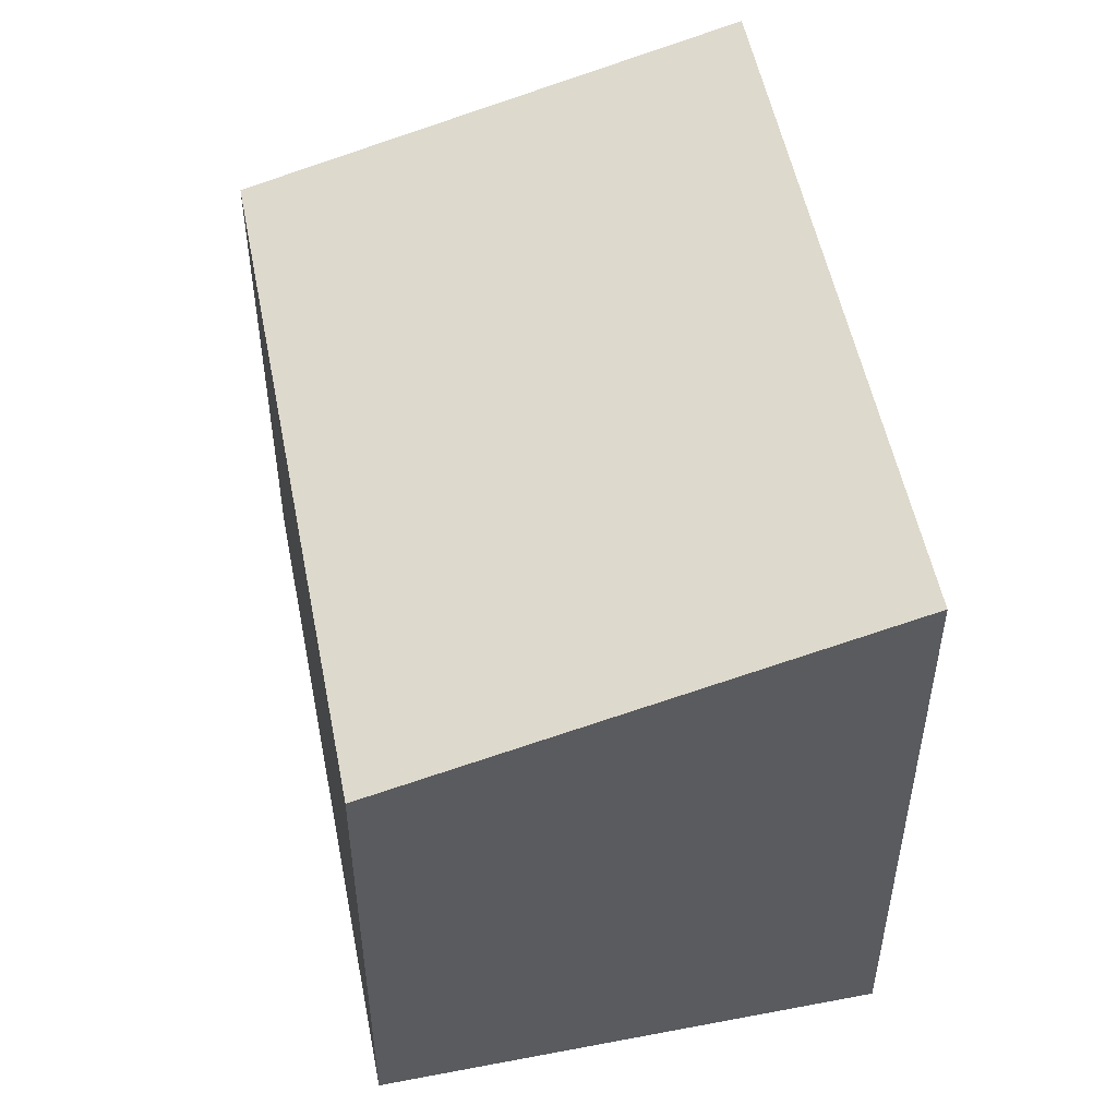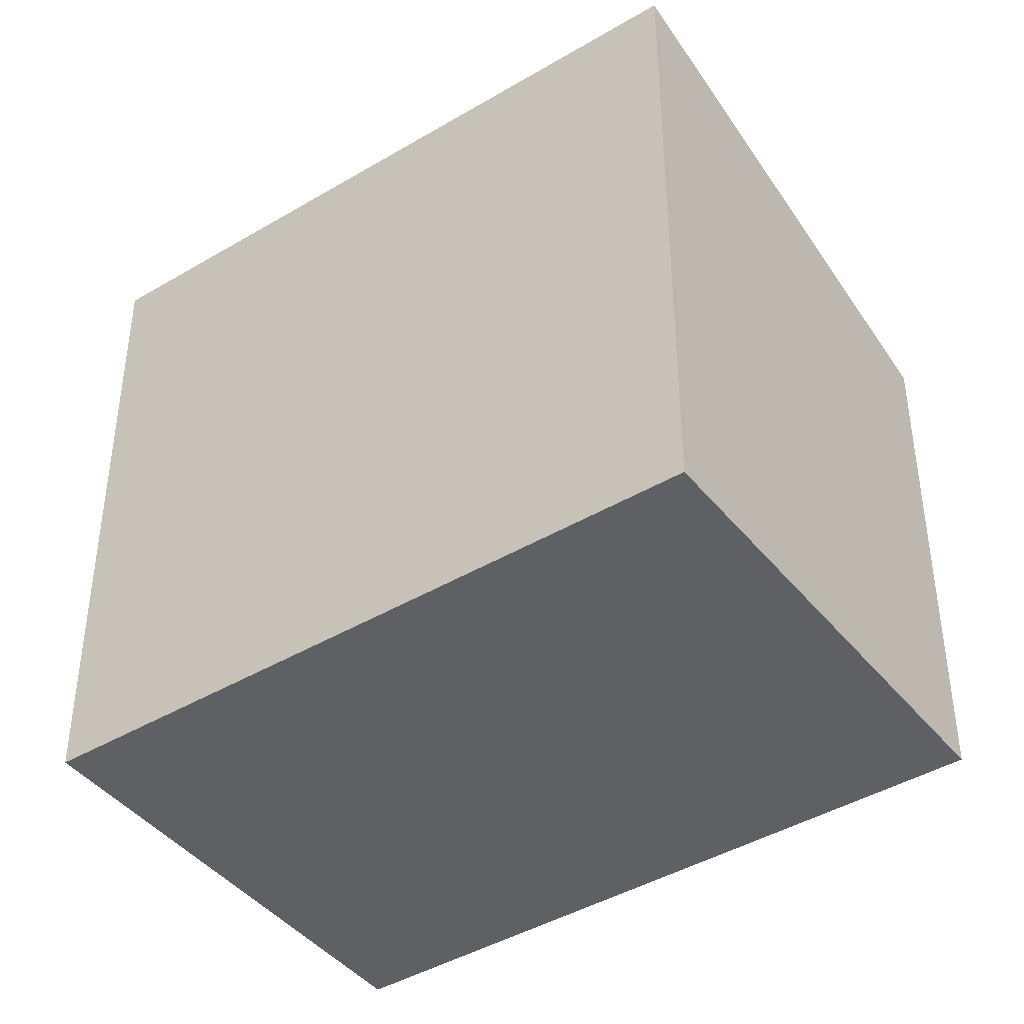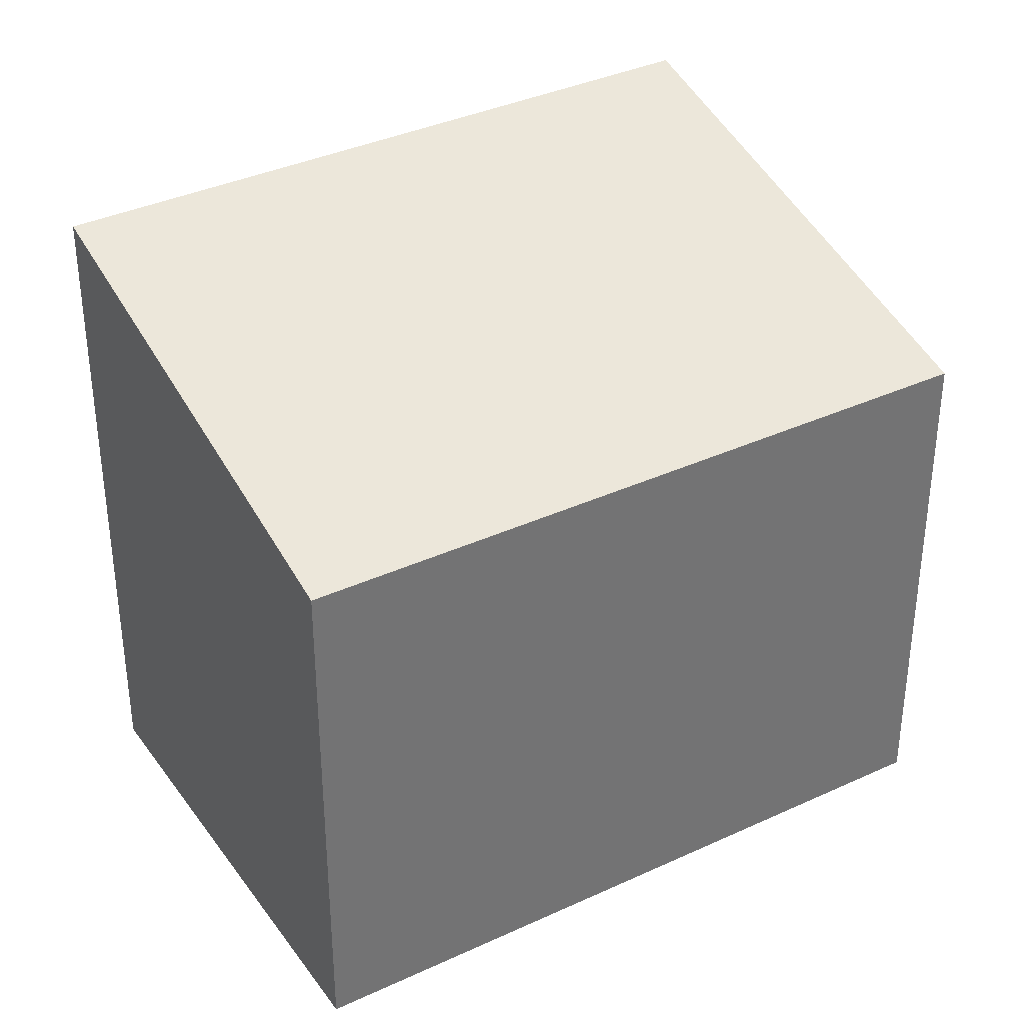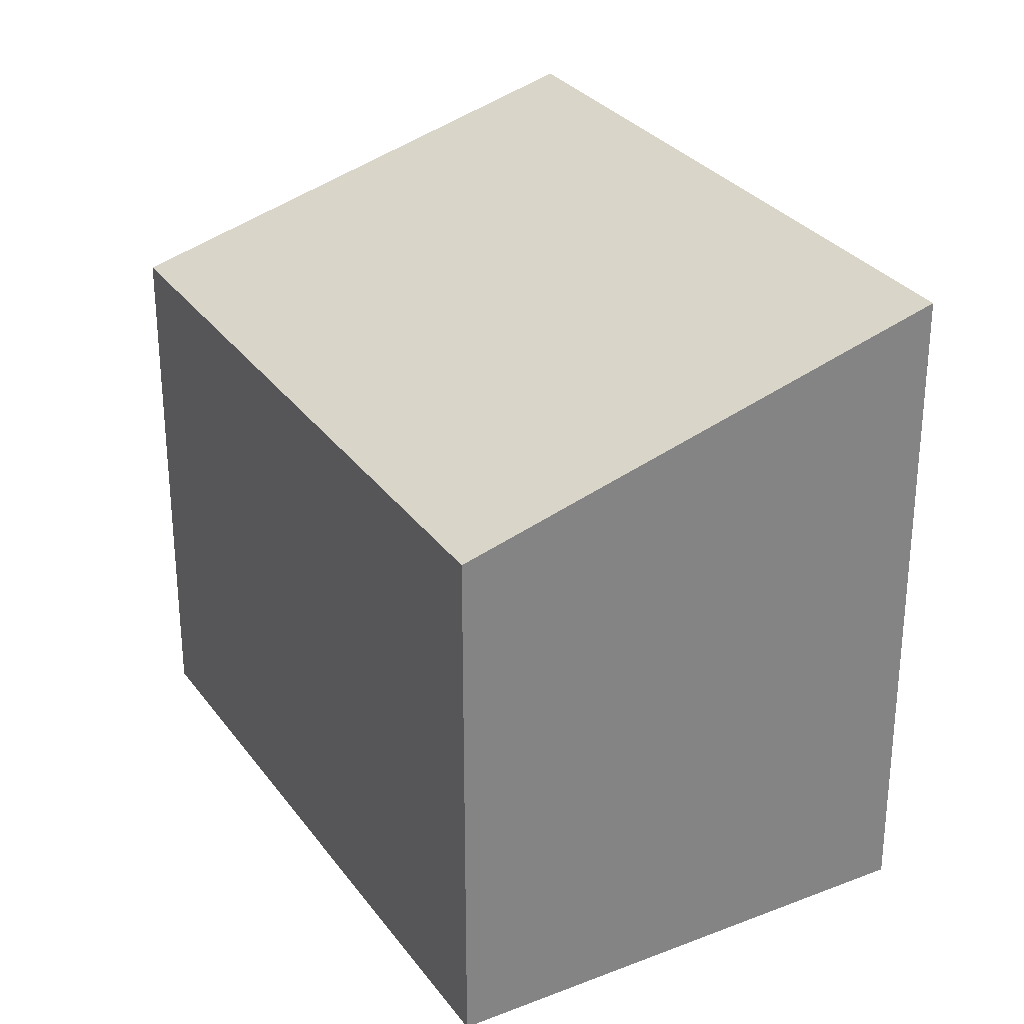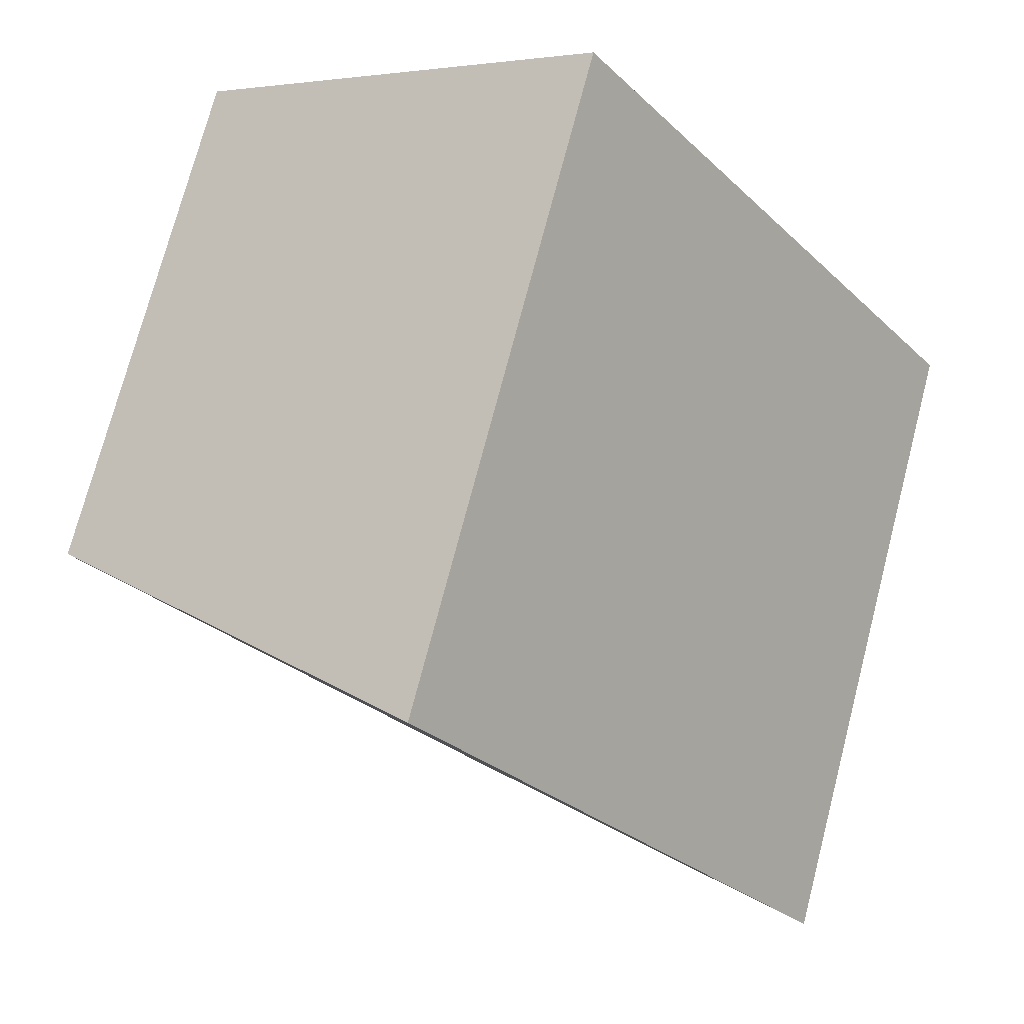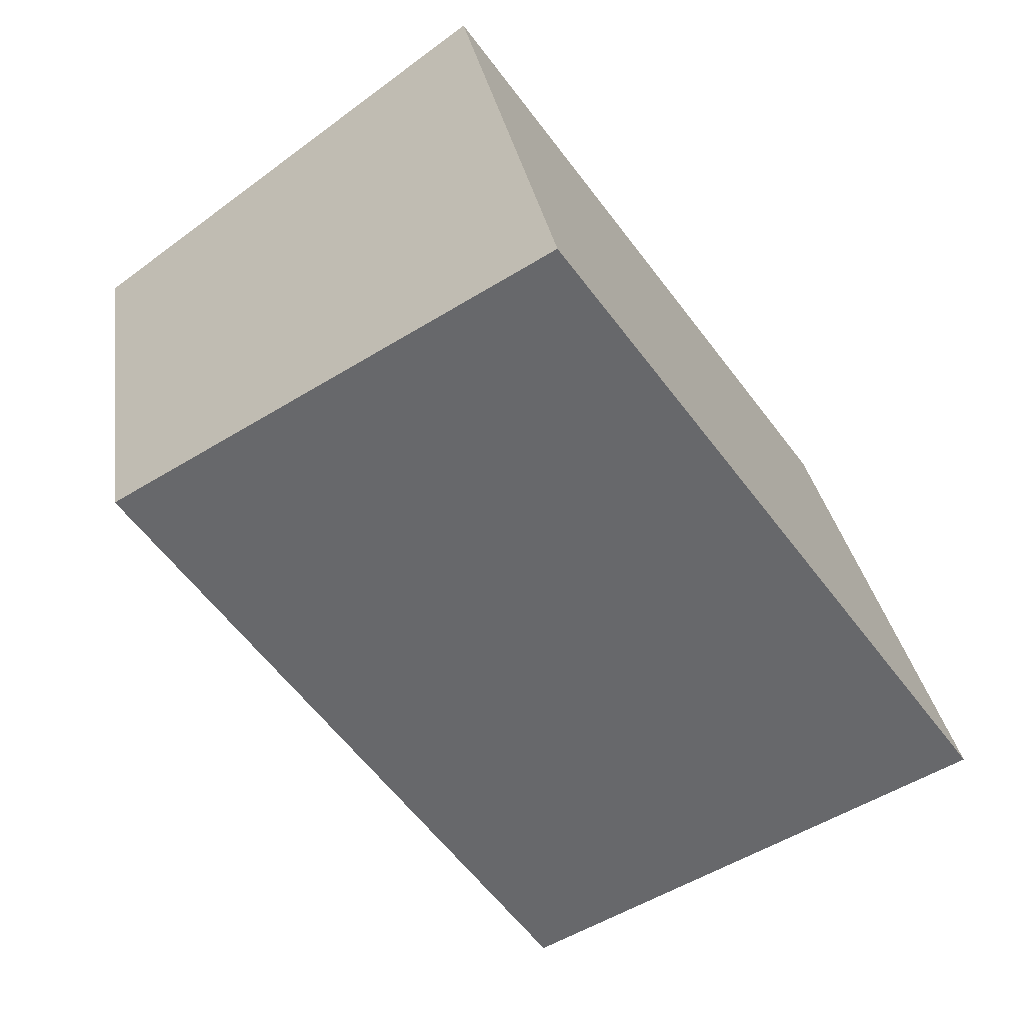
<metadata>
{"format":"obj","ext":"obj","renderer":"f3d","projection":"perspective","resolution":1024,"background":"white","views":[{"elev":53.2,"azim":24.8,"up":"+Z"},{"elev":-42.6,"azim":161.3,"up":"+Z"},{"elev":36.5,"azim":-85.4,"up":"+Z"},{"elev":29.7,"azim":6.7,"up":"+Z"},{"elev":73.6,"azim":14.6,"up":"+Y"},{"elev":28.1,"azim":-8.1,"up":"+Y"}]}
</metadata>
<code>
v -852.3 -1823 2.328
v -850.5 -1822 2.921
v -848.7 -1824 2.913
v -850.5 -1825 2.316
v -850.5 -1822 2.921
v -852.3 -1823 2.328
v -852.3 -1823 0
v -850.5 -1822 0
v -848.7 -1824 2.913
v -850.5 -1822 2.921
v -850.5 -1822 0
v -848.7 -1824 0
v -850.5 -1825 2.316
v -848.7 -1824 2.913
v -848.7 -1824 0
v -850.5 -1825 0
v -852.3 -1823 2.328
v -850.5 -1825 2.316
v -850.5 -1825 0
v -852.3 -1823 0
v -852.3 -1823 0
v -850.5 -1822 0
v -848.7 -1824 0
v -850.5 -1825 0
f 2 3 4 1
f 6 7 8 5
f 10 11 12 9
f 14 15 16 13
f 18 19 20 17
f 22 23 24 21

</code>
